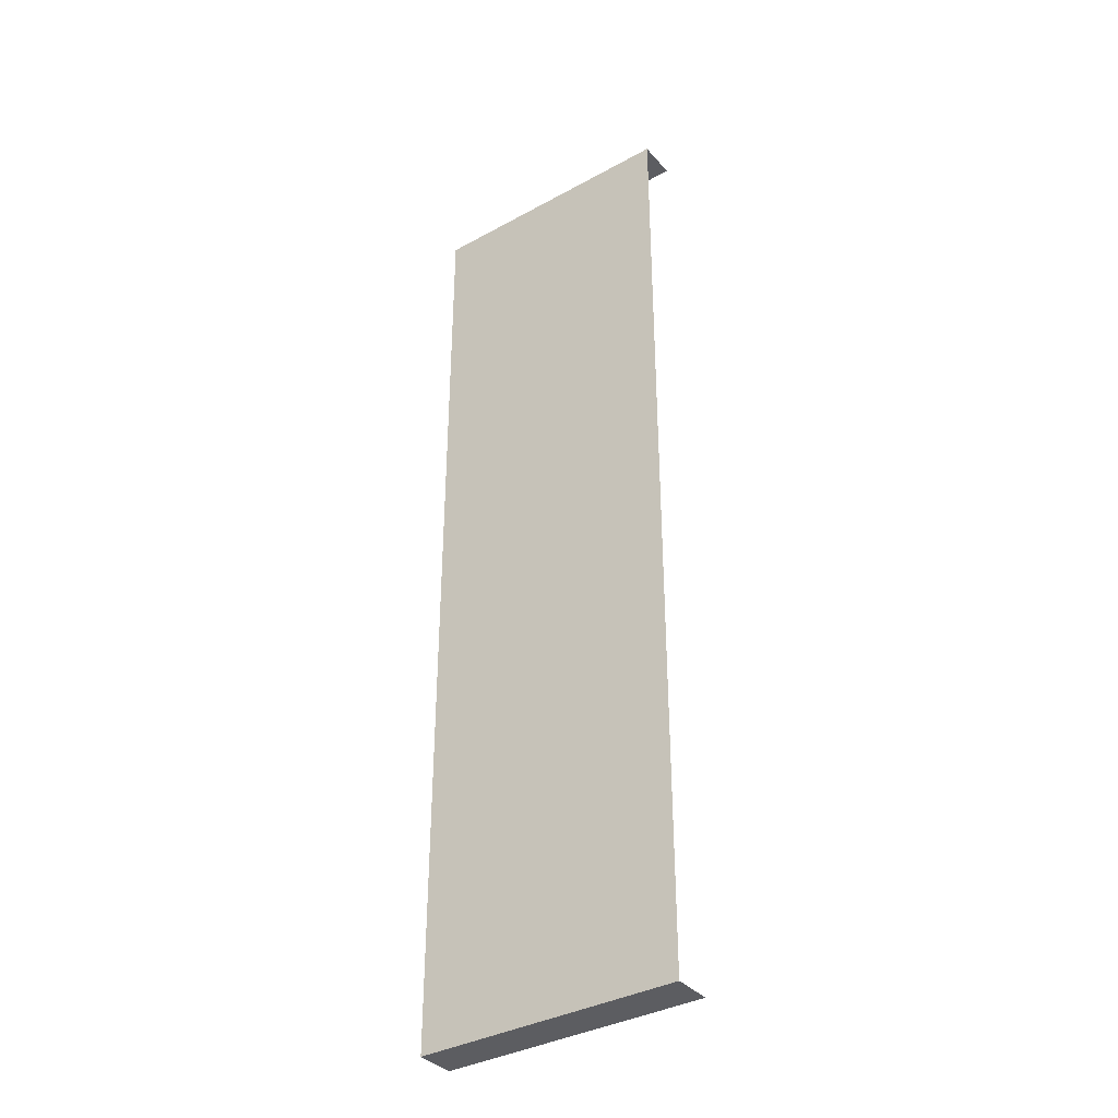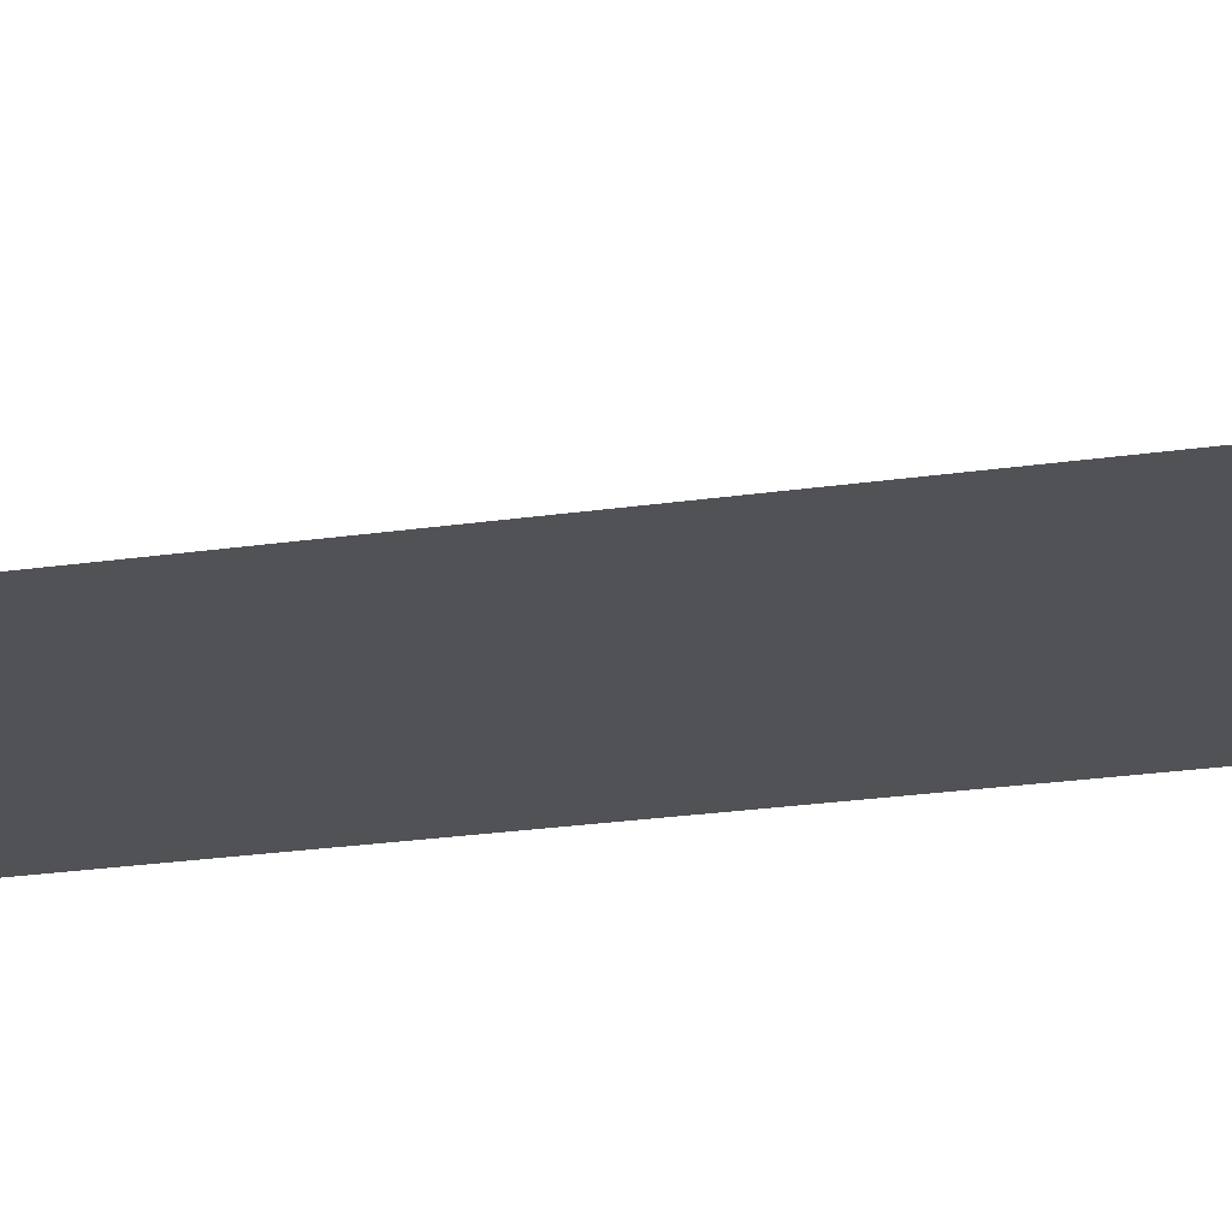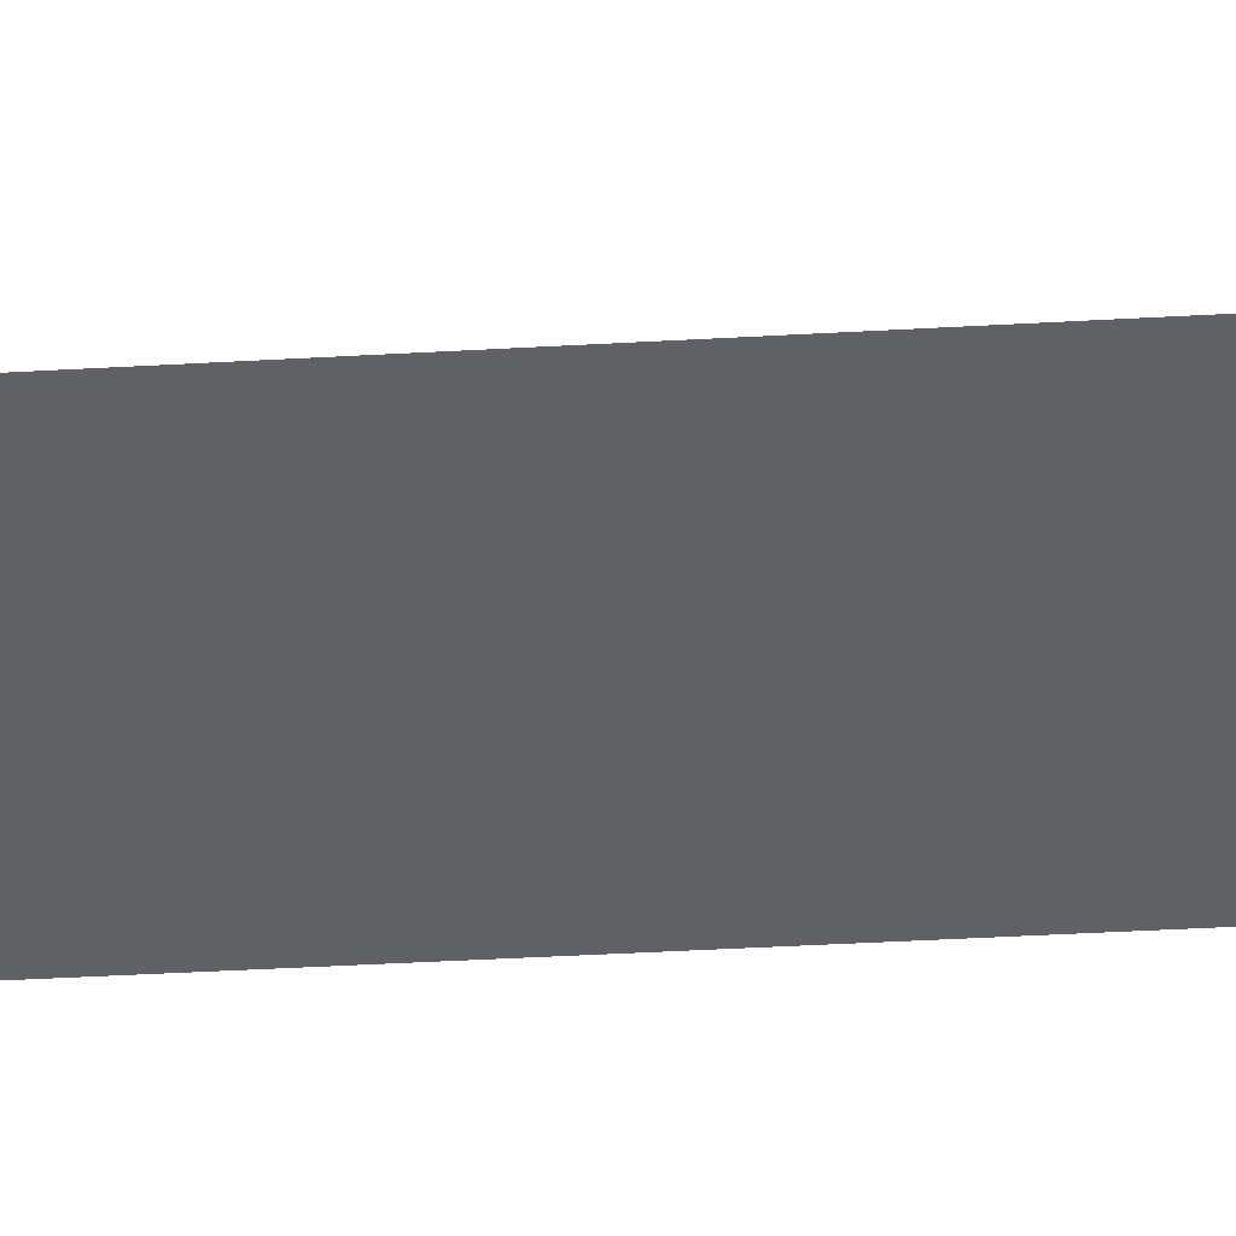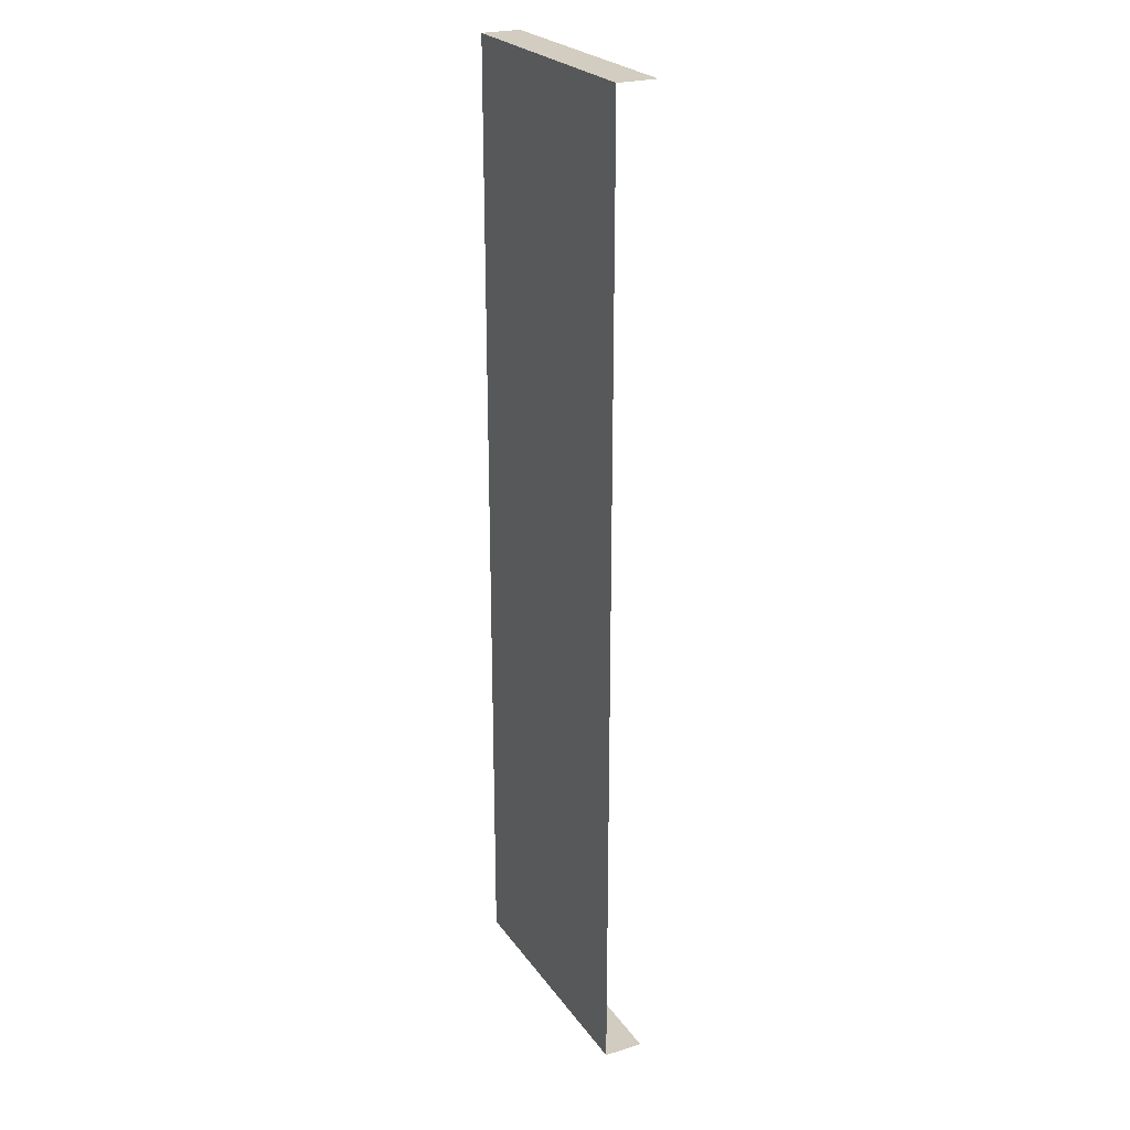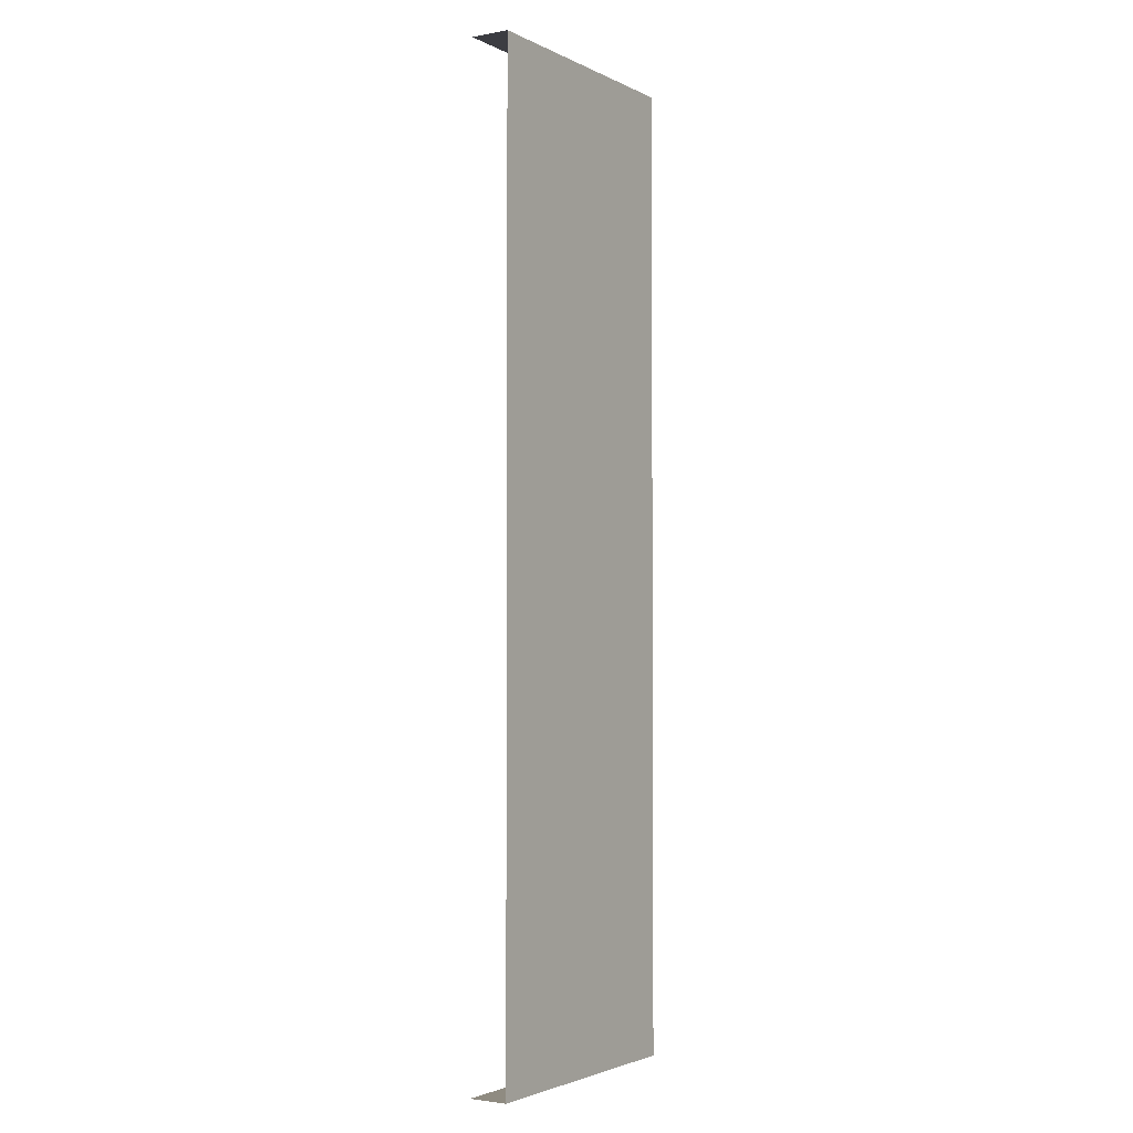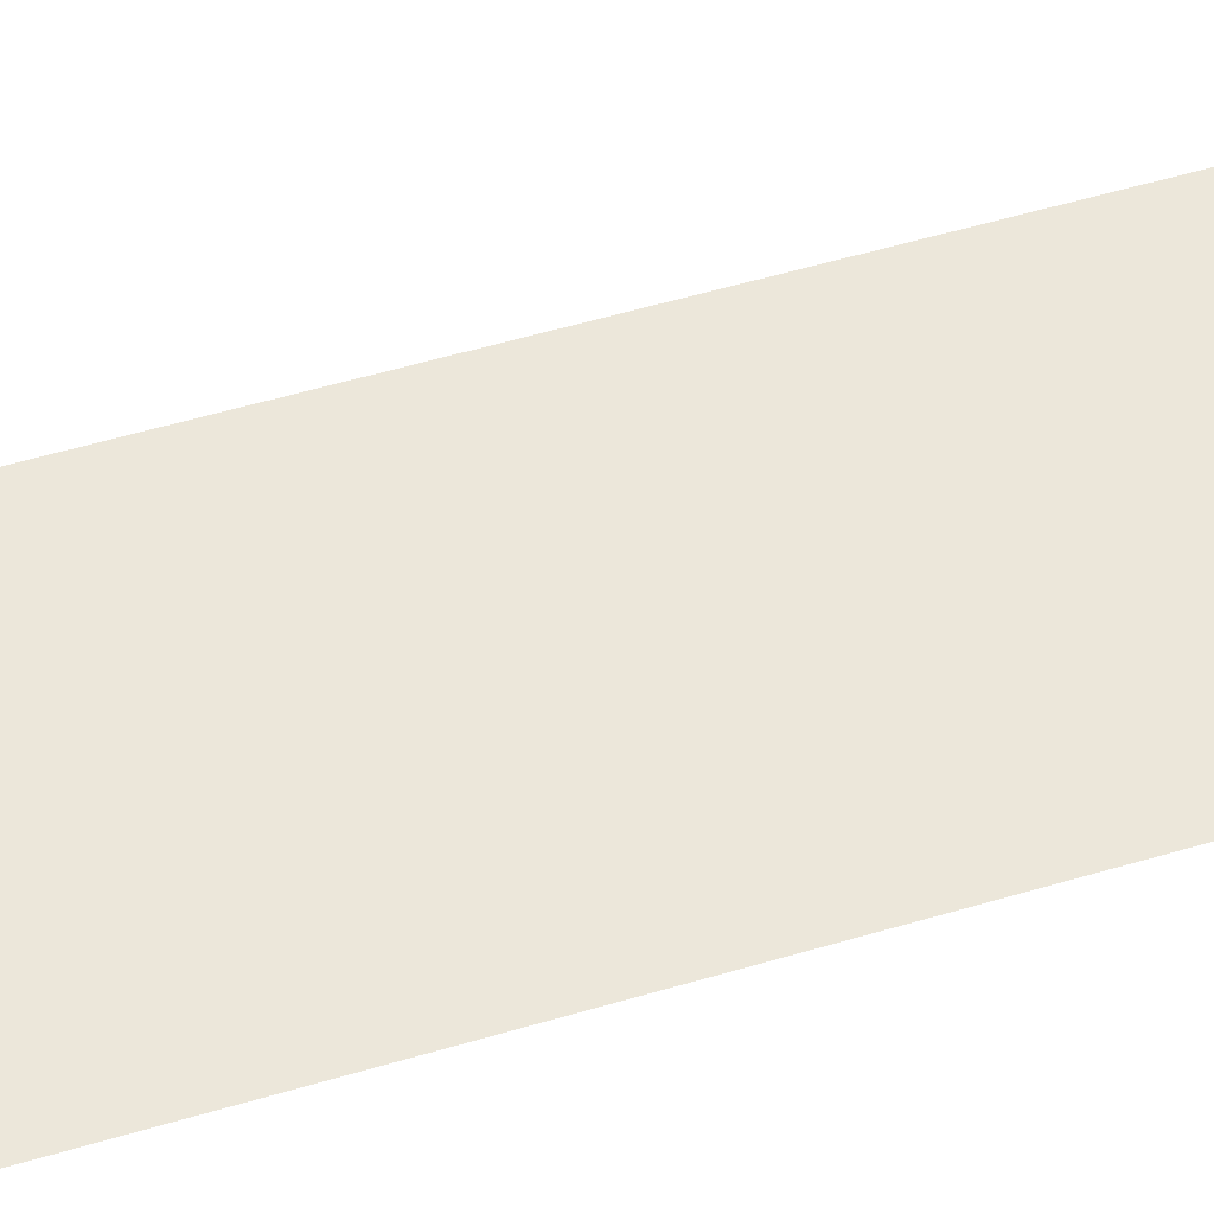
<metadata>
{"format":"obj","ext":"obj","renderer":"f3d","projection":"perspective","resolution":1024,"background":"white","views":[{"elev":-36.6,"azim":-144.5,"up":"+Y"},{"elev":-21.2,"azim":105.3,"up":"+Z"},{"elev":-45.4,"azim":-86.3,"up":"+Z"},{"elev":24.4,"azim":-116.7,"up":"+Y"},{"elev":-2.7,"azim":122.5,"up":"+Y"},{"elev":51.3,"azim":71.8,"up":"+Z"}]}
</metadata>
<code>
g BookSpinePt2_flyingItemAO_UV2
v 0.05 0.24 4.411e-06
v 0.07842 0.24 4.411e-06
v 0.07842 0.29 4.411e-06
v 0.05 0.29 4.411e-06
v -0.05 0.24 4.411e-06
v -0.05 0.29 4.411e-06
v -0.07842 0.24 4.411e-06
v -0.07842 0.29 4.411e-06
v -0.07842 -0.2407 4.411e-06
v -0.05 -0.2407 4.411e-06
v -0.07842 -0.29 4.411e-06
v -0.05 -0.29 4.411e-06
v 0.05 -0.2407 4.411e-06
v 0.07842 -0.2407 4.411e-06
v 0.05 -0.29 4.411e-06
v 0.07842 -0.29 4.411e-06
v 0.05 -0.29 0.01169
v 0.05 -0.29 0.02338
v 0.07842 -0.29 0.02338
v 0.07842 -0.29 0.01169
v 0.05 -0.29 4.411e-06
v 0.07842 -0.29 4.411e-06
v -0.05 -0.29 4.411e-06
v -0.05 -0.29 0.01169
v -0.07842 -0.29 4.411e-06
v -0.07842 -0.29 0.01169
v -0.05 -0.29 0.02338
v -0.07842 -0.29 0.02338
v -0.05 0.29 0.01169
v -0.05 0.29 0.02338
v -0.07842 0.29 0.02338
v -0.07842 0.29 0.01169
v -0.05 0.29 4.411e-06
v -0.07842 0.29 4.411e-06
v 0.05 0.29 4.411e-06
v 0.05 0.29 0.01169
v 0.05 0.29 0.02338
v 0.07842 0.29 0.01169
v 0.07842 0.29 0.02338
v 0.07842 0.29 4.411e-06
g BookSpinePt2_flyingItemAO_UV2_0
f 3 2 1
f 4 3 1
f 4 1 5
f 6 4 5
f 6 5 7
f 8 6 7
f 7 5 9
f 5 10 9
f 5 1 10
f 9 10 11
f 10 12 11
f 1 2 13
f 10 13 12
f 1 13 10
f 2 14 13
f 13 14 15
f 13 15 12
f 14 16 15
f 19 18 17
f 20 19 17
f 20 17 21
f 22 20 21
f 21 17 23
f 17 24 23
f 17 18 24
f 23 24 25
f 24 26 25
f 24 27 26
f 18 27 24
f 27 28 26
f 31 30 29
f 32 31 29
f 32 29 33
f 34 32 33
f 33 29 35
f 29 36 35
f 29 30 36
f 30 37 36
f 36 37 38
f 37 39 38
f 36 38 40
f 35 36 40

</code>
